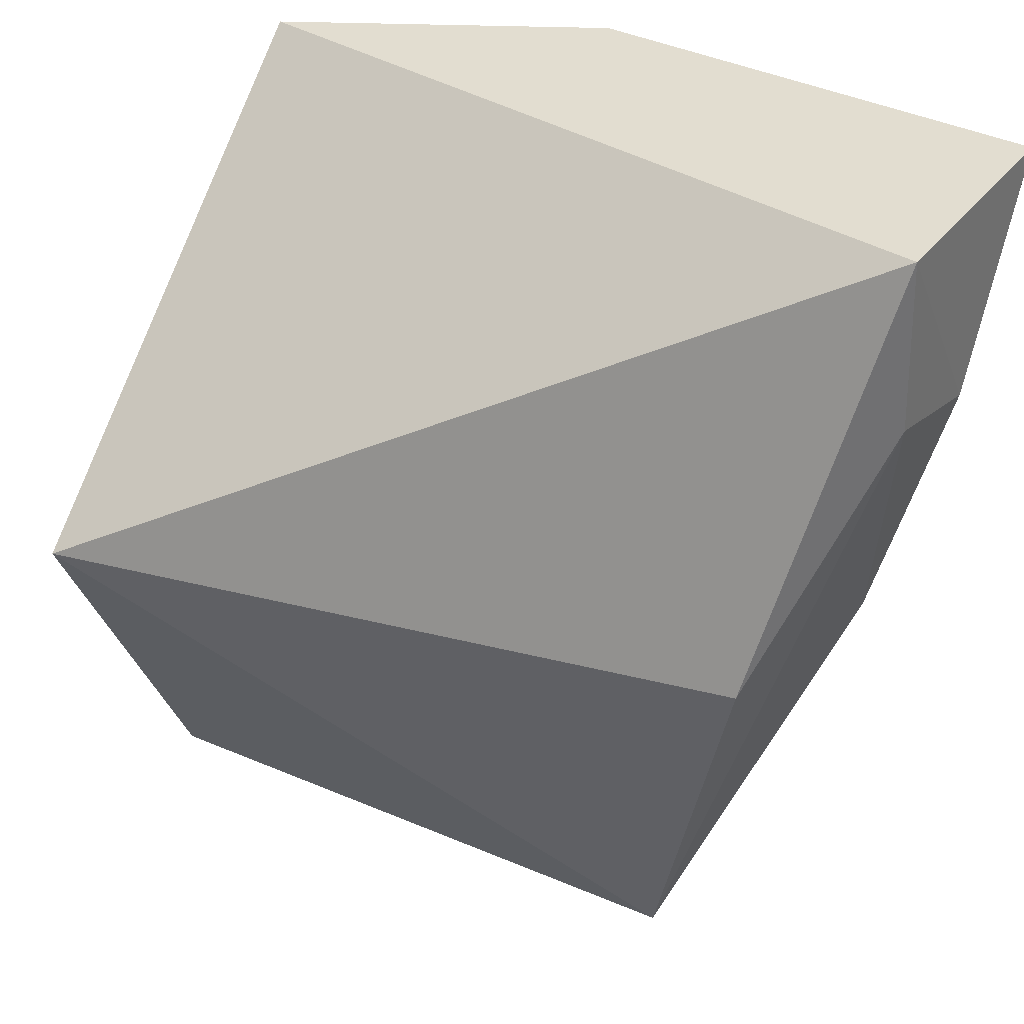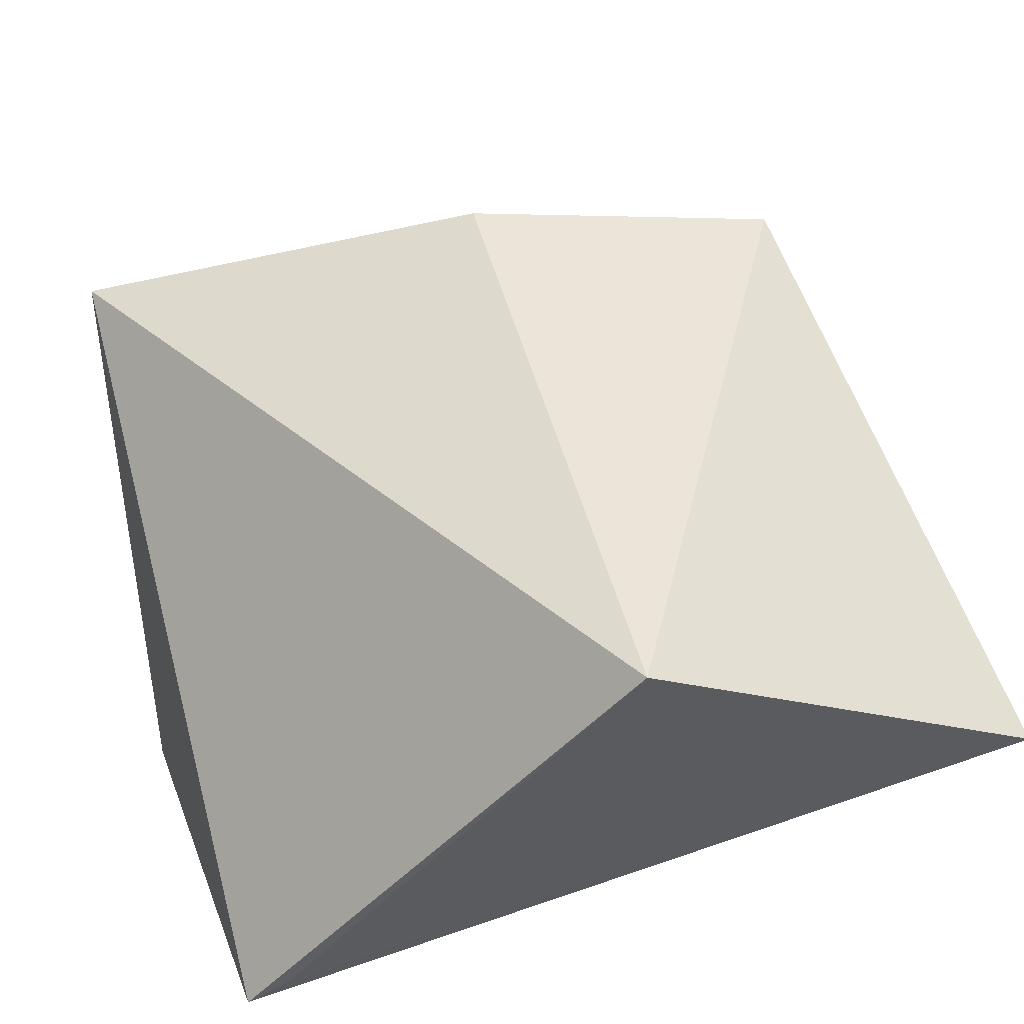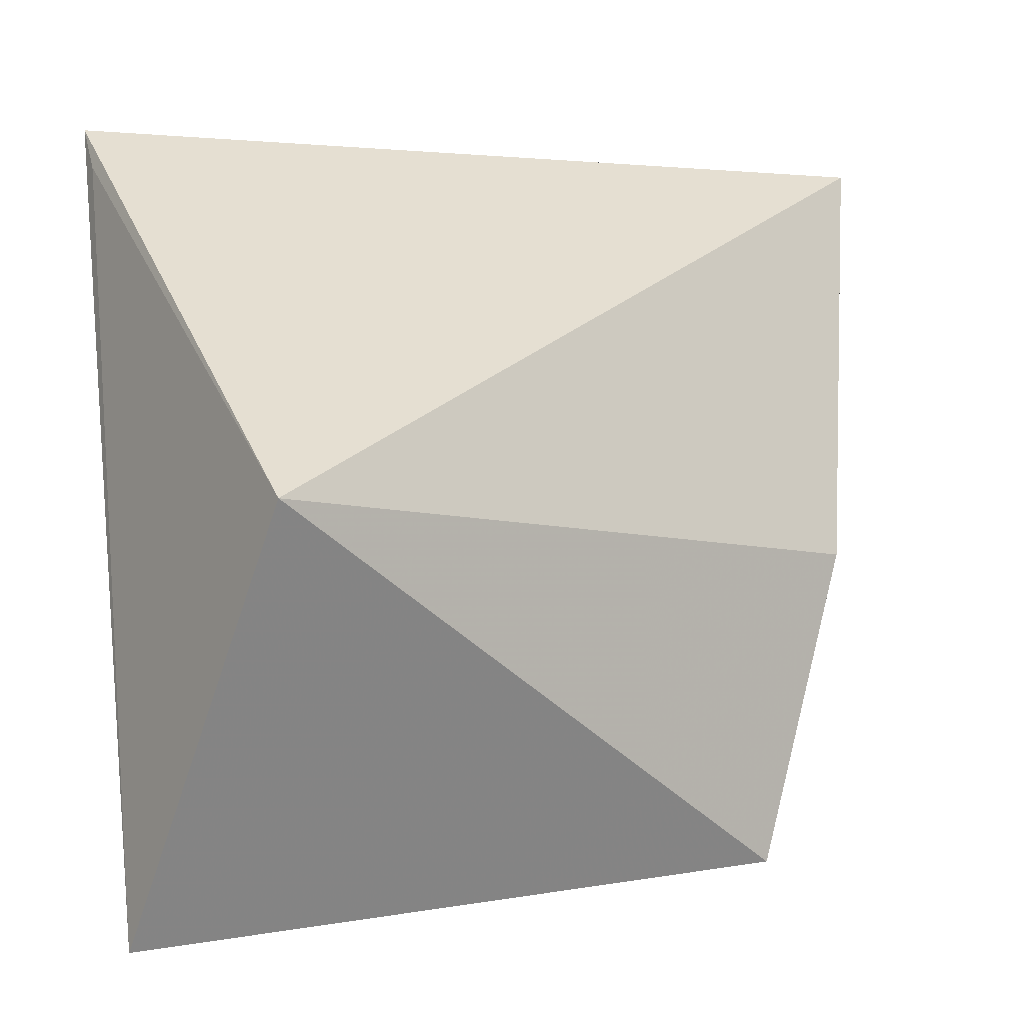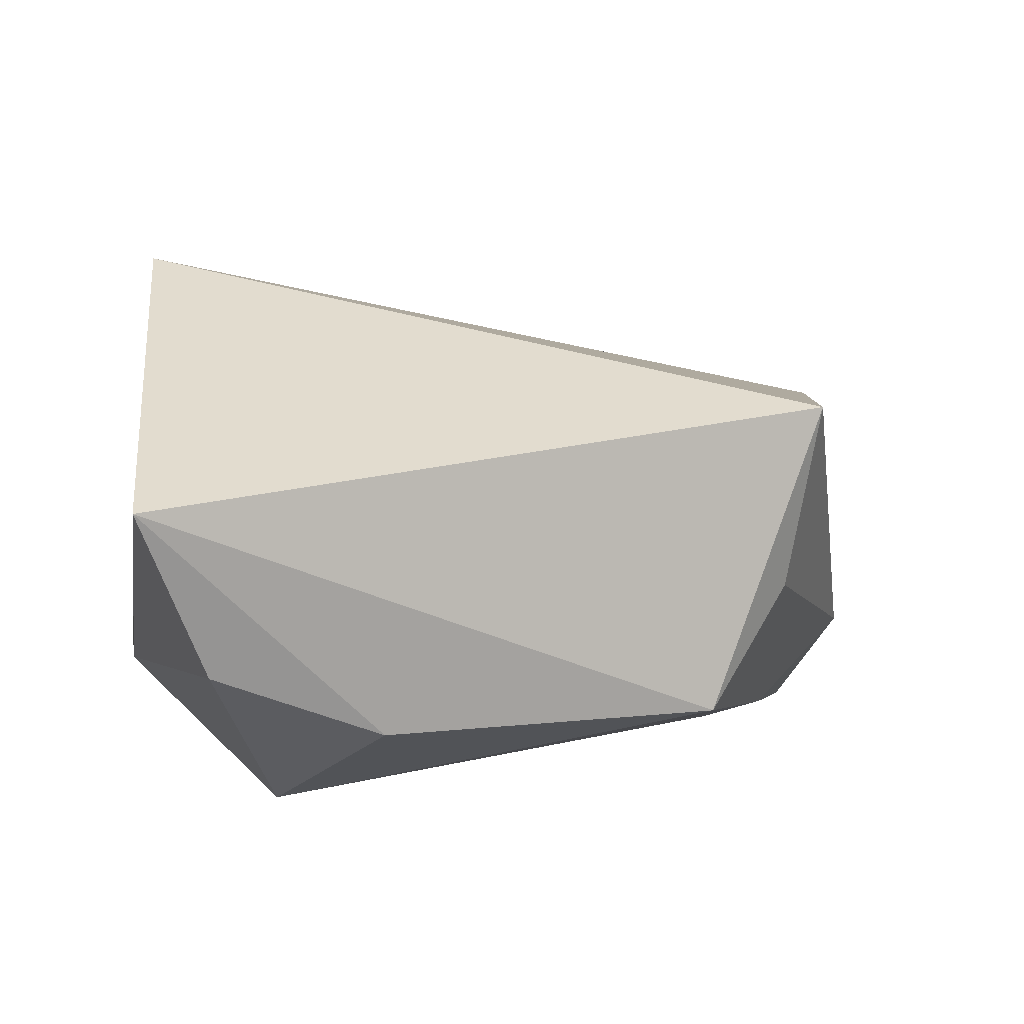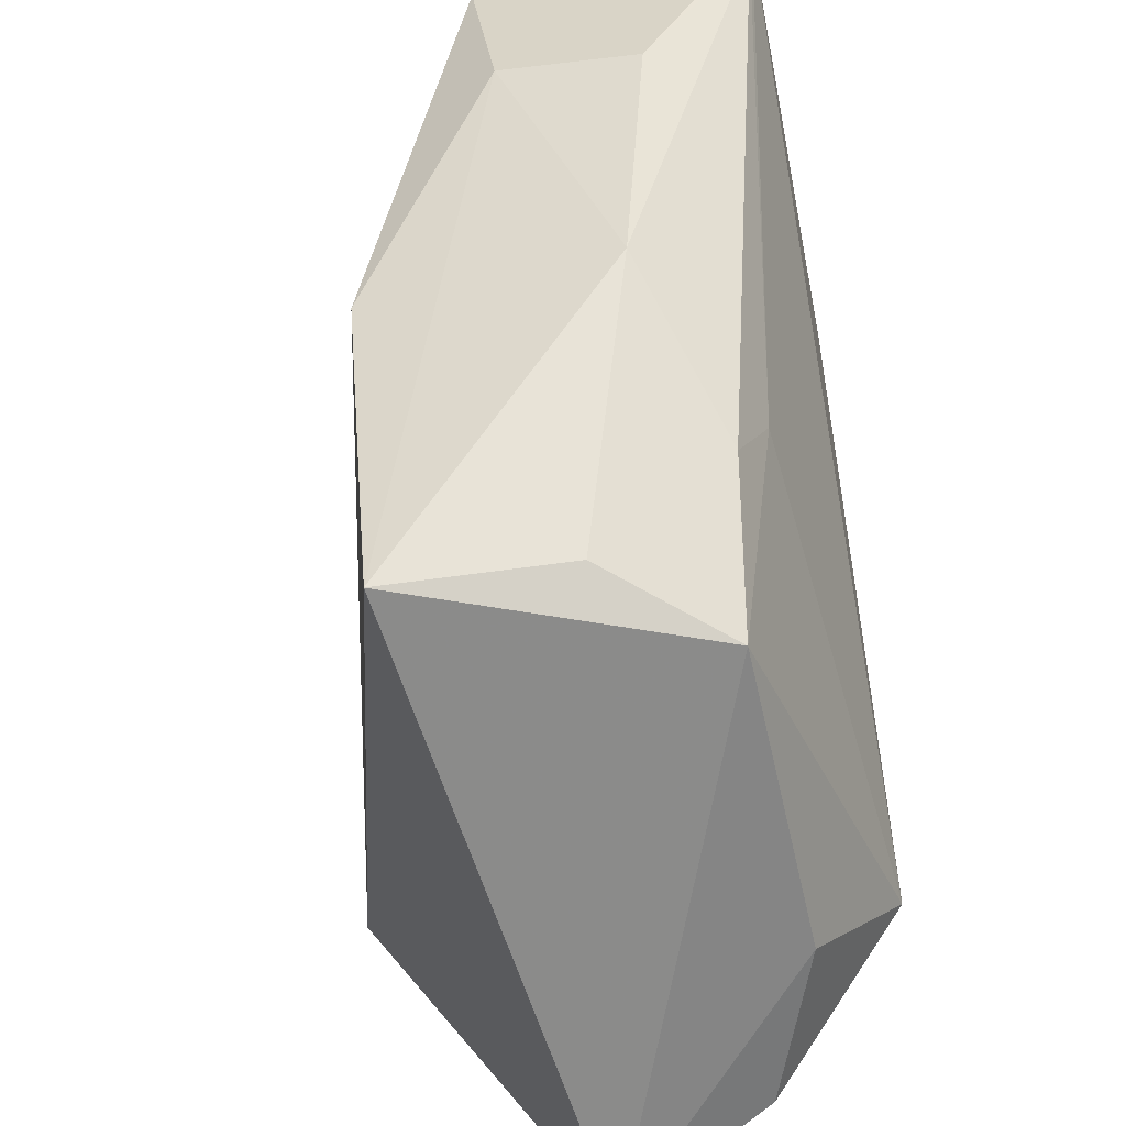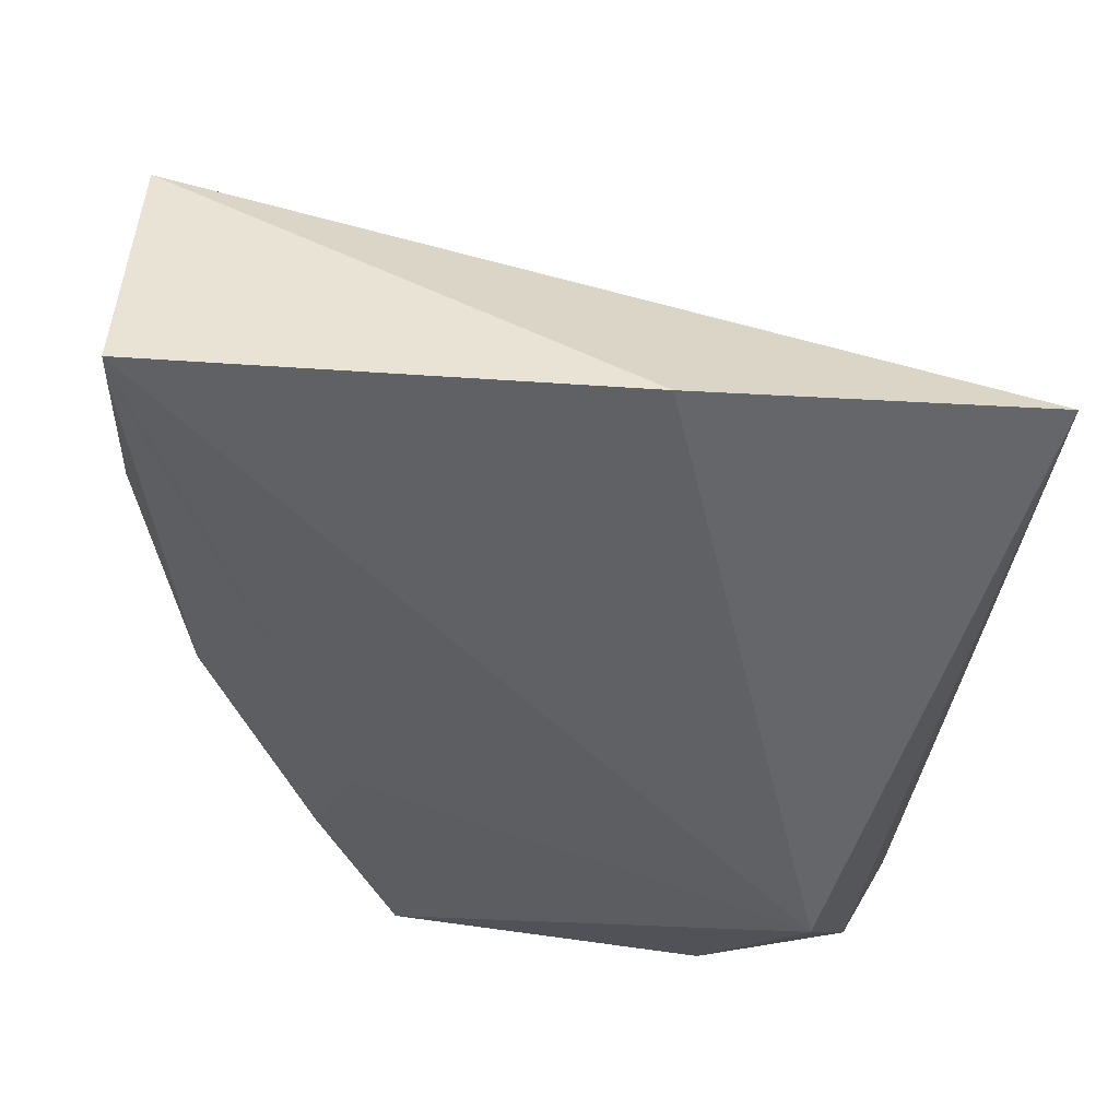
<metadata>
{"format":"obj","ext":"obj","renderer":"f3d","projection":"perspective","resolution":1024,"background":"white","views":[{"elev":31.7,"azim":29.6,"up":"+Y"},{"elev":55.7,"azim":-105.2,"up":"+Z"},{"elev":-4.6,"azim":-29.8,"up":"+Y"},{"elev":3.1,"azim":-11.0,"up":"+Z"},{"elev":-57.0,"azim":100.1,"up":"+Y"},{"elev":-48.8,"azim":172.8,"up":"+Z"}]}
</metadata>
<code>
v 0.007144 -0.1022 0.04132
v 0.04819 -0.09036 0.02691
v 0.04847 -0.08087 0.02821
v 0.02501 -0.07902 0.01343
v 0.01719 -0.12 0.0178
v 0.0488 -0.08061 0.01392
v 0.006571 -0.08079 0.01733
v 0.03909 -0.1195 0.03342
v 0.04838 -0.09177 0.01978
v 0.0127 -0.1126 0.01368
v 0.04341 -0.1032 0.03407
v 0.005279 -0.1231 0.02868
v 0.04488 -0.1045 0.02137
v 0.03354 -0.1196 0.01851
v 0.008831 -0.1205 0.02076
v 0.006471 -0.08311 0.01889
v 0.04863 -0.08191 0.01413
v 0.03651 -0.1074 0.01645
v 0.03774 -0.1178 0.02449
v 0.03824 -0.1118 0.01783
f 6 4 3
f 7 1 3
f 7 3 4
f 9 6 3
f 9 3 2
f 10 4 6
f 10 7 4
f 11 8 2
f 11 2 3
f 11 3 1
f 11 1 8
f 12 8 1
f 13 9 2
f 13 2 8
f 14 5 10
f 14 12 5
f 14 8 12
f 15 10 5
f 15 5 12
f 15 12 7
f 15 7 10
f 16 12 1
f 16 1 7
f 16 7 12
f 17 6 9
f 17 9 13
f 18 14 10
f 18 10 6
f 18 6 17
f 19 14 13
f 19 13 8
f 19 8 14
f 20 17 13
f 20 13 14
f 20 18 17
f 20 14 18

</code>
